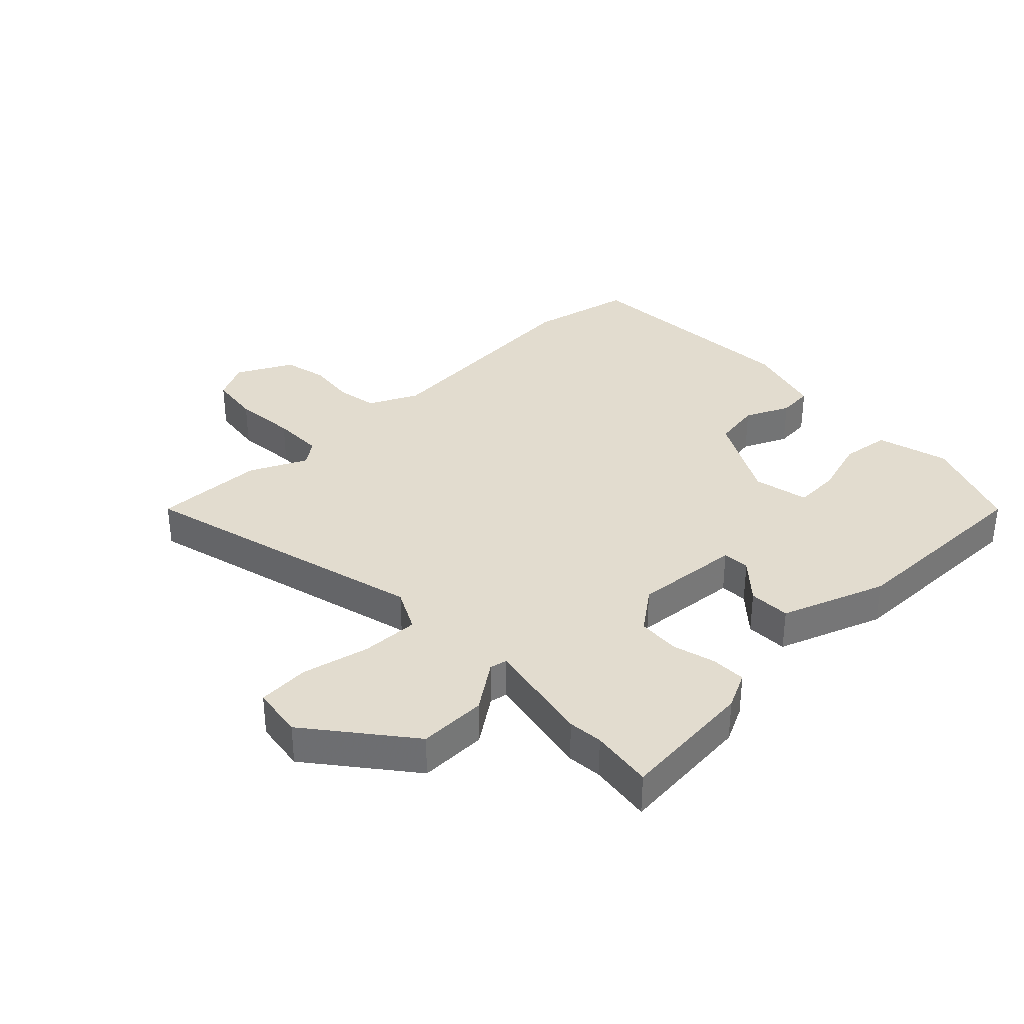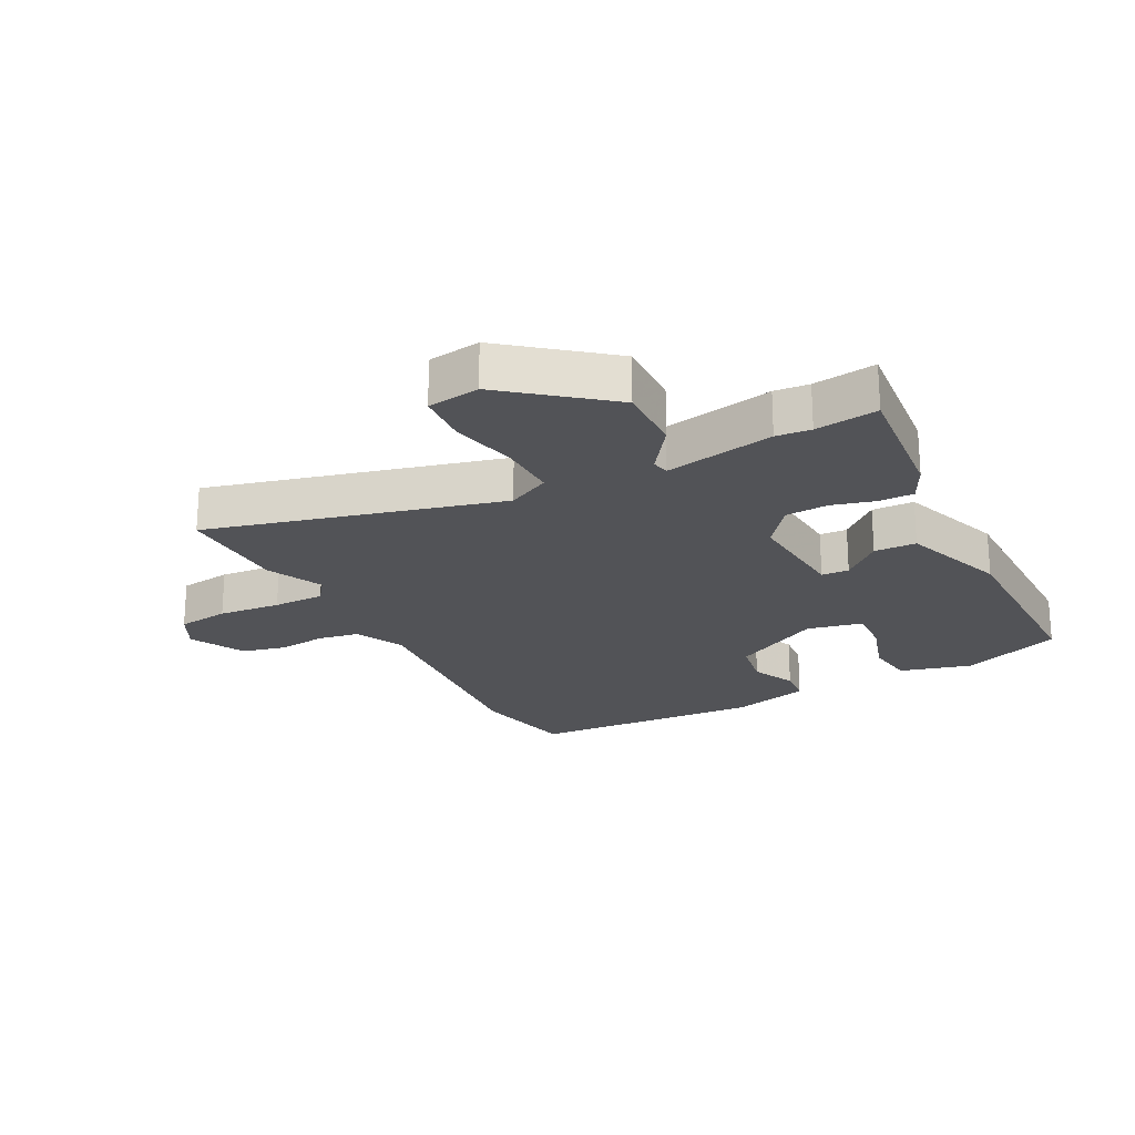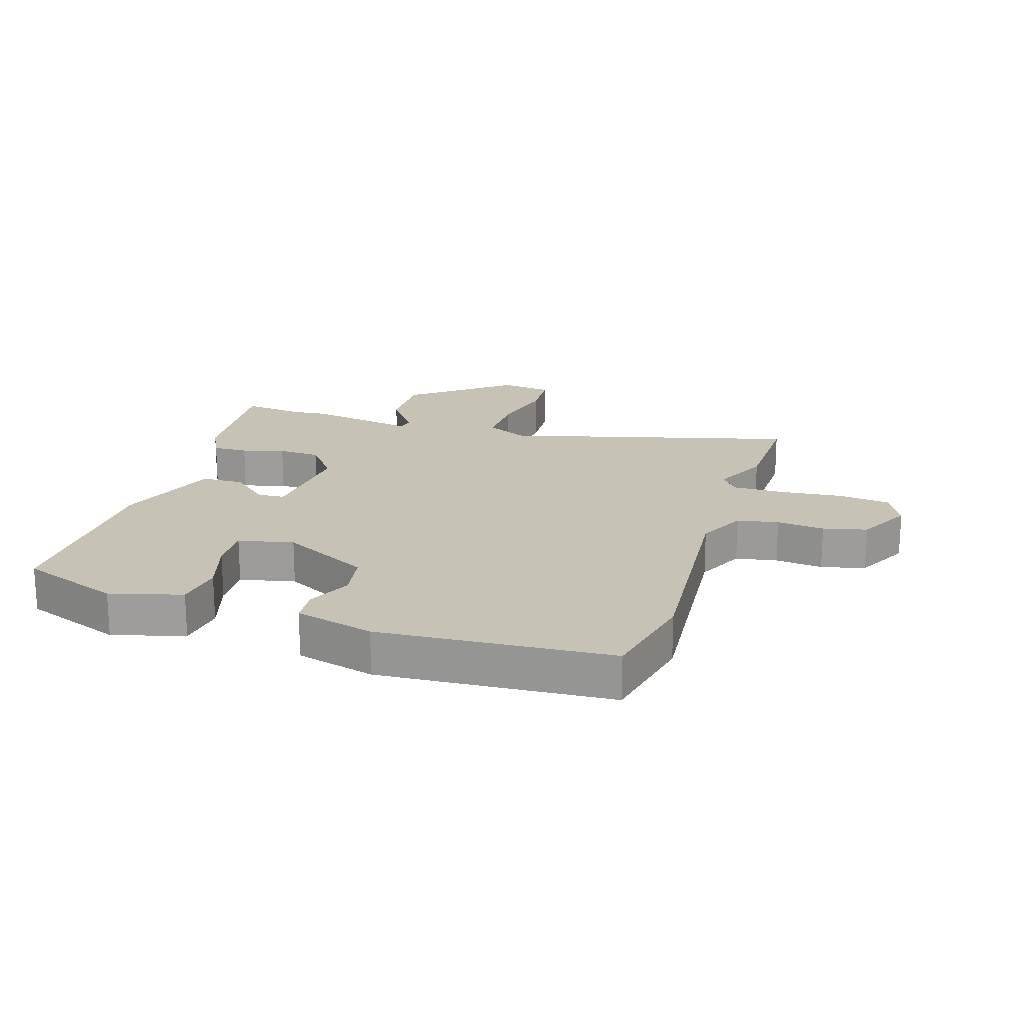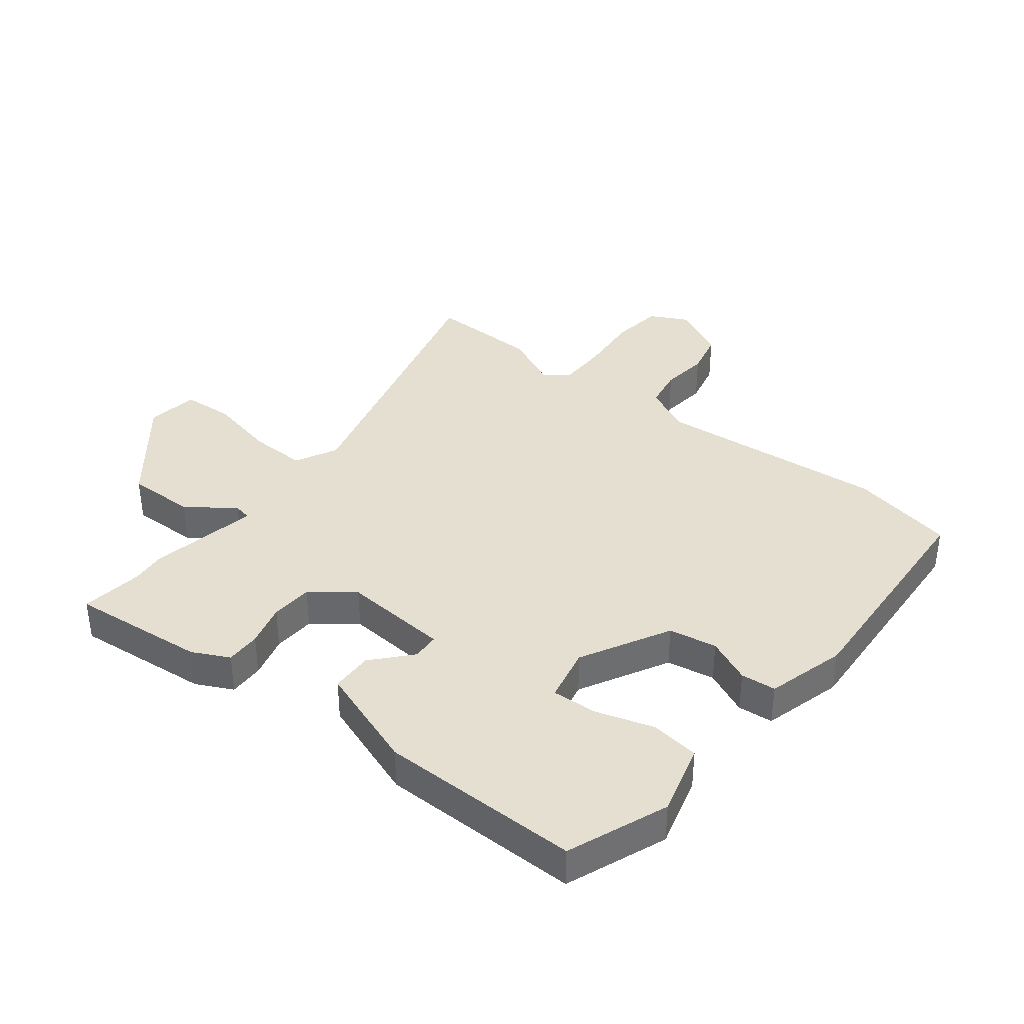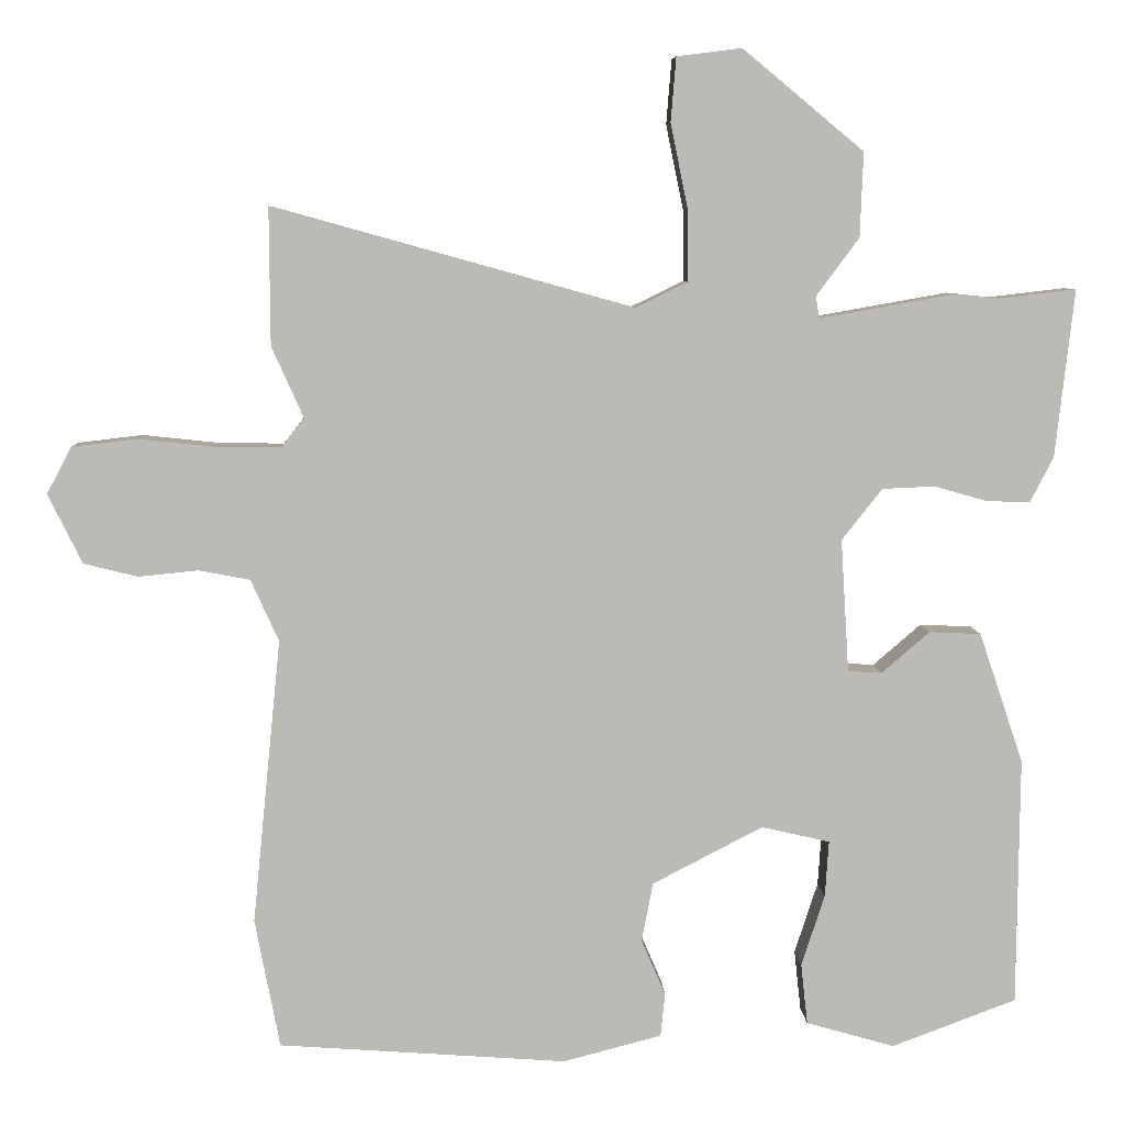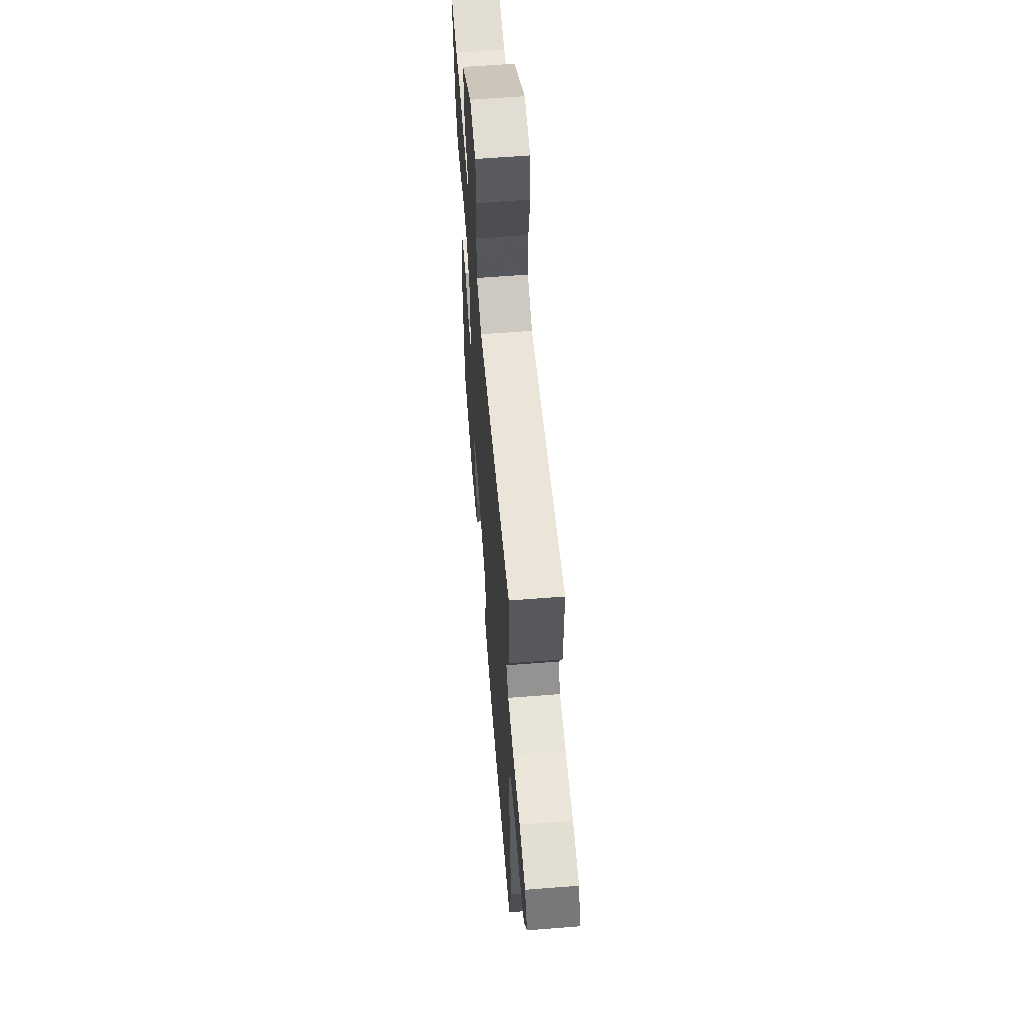
<metadata>
{"format":"obj","ext":"obj","renderer":"f3d","projection":"perspective","resolution":1024,"background":"white","views":[{"elev":34.6,"azim":47.1,"up":"+Y"},{"elev":-22.4,"azim":28.4,"up":"+Y"},{"elev":19.2,"azim":-161.8,"up":"+Y"},{"elev":37.5,"azim":129.0,"up":"+Y"},{"elev":6.9,"azim":-2.7,"up":"+Z"},{"elev":61.1,"azim":-94.6,"up":"+Z"}]}
</metadata>
<code>
v -0.5 0.07 0.434
v -0.501 0.07 0.616
v -0.023 0.07 0.483
v 0.047 0.07 0.517
v 0.046 0.07 0.612
v 0.023 0.07 0.724
v 0.03 0.07 0.809
v 0.116 0.07 0.82
v 0.277 0.07 0.687
v 0.273 0.07 0.575
v 0.216 0.07 0.498
v 0.221 0.07 0.469
v 0.402 0.07 0.501
v 0.459 0.07 0.495
v 0.562 0.07 0.507
v 0.537 0.07 0.284
v 0.506 0.07 0.224
v 0.448 0.07 0.226
v 0.378 0.07 0.246
v 0.308 0.07 0.243
v 0.254 0.07 0.175
v 0.265 0.07 -0.002
v 0.31 0.07 -0.005
v 0.374 0.07 0.05
v 0.443 0.07 0.047
v 0.502 0.07 -0.127
v 0.499 0.07 -0.458
v 0.333 0.07 -0.52
v 0.215 0.07 -0.486
v 0.206 0.07 -0.405
v 0.237 0.07 -0.31
v 0.242 0.07 -0.235
v 0.151 0.07 -0.214
v 0.004 0.07 -0.29
v -0.011 0.07 -0.369
v 0.021 0.07 -0.443
v 0.015 0.07 -0.501
v -0.116 0.07 -0.535
v -0.499 0.07 -0.507
v -0.532 0.07 -0.335
v -0.494 0.07 0.044
v -0.531 0.07 0.126
v -0.599 0.07 0.139
v -0.678 0.07 0.131
v -0.75 0.07 0.149
v -0.795 0.07 0.241
v -0.762 0.07 0.303
v -0.676 0.07 0.313
v -0.573 0.07 0.302
v -0.488 0.07 0.301
v -0.458 0.07 0.34
v -0.5 0 0.434
v -0.501 0 0.616
v -0.023 0 0.483
v 0.047 0 0.517
v 0.046 0 0.612
v 0.023 0 0.724
v 0.03 0 0.809
v 0.116 0 0.82
v 0.277 0 0.687
v 0.273 0 0.575
v 0.216 0 0.498
v 0.221 0 0.469
v 0.402 0 0.501
v 0.459 0 0.495
v 0.562 0 0.507
v 0.537 0 0.284
v 0.506 0 0.224
v 0.448 0 0.226
v 0.378 0 0.246
v 0.308 0 0.243
v 0.254 0 0.175
v 0.265 0 -0.002
v 0.31 0 -0.005
v 0.374 0 0.05
v 0.443 0 0.047
v 0.502 0 -0.127
v 0.499 0 -0.458
v 0.333 0 -0.52
v 0.215 0 -0.486
v 0.206 0 -0.405
v 0.237 0 -0.31
v 0.242 0 -0.235
v 0.151 0 -0.214
v 0.004 0 -0.29
v -0.011 0 -0.369
v 0.021 0 -0.443
v 0.015 0 -0.501
v -0.116 0 -0.535
v -0.499 0 -0.507
v -0.532 0 -0.335
v -0.494 0 0.044
v -0.531 0 0.126
v -0.599 0 0.139
v -0.678 0 0.131
v -0.75 0 0.149
v -0.795 0 0.241
v -0.762 0 0.303
v -0.676 0 0.313
v -0.573 0 0.302
v -0.488 0 0.301
v -0.458 0 0.34
f 47 48 49
f 46 47 49
f 45 46 49
f 44 45 49
f 43 44 49
f 42 43 49 50
f 41 42 50 51
f 40 41 51
f 39 40 51
f 38 39 51
f 37 38 51
f 36 37 51
f 35 36 51
f 29 30 31
f 28 29 31
f 27 28 31
f 26 27 31
f 25 26 31
f 24 25 31
f 23 24 31 32
f 22 23 32 33
f 17 18 19
f 16 17 19
f 15 16 19
f 14 15 19
f 14 19 20
f 13 14 20
f 12 13 20
f 9 10 11
f 8 9 11
f 7 8 11
f 6 7 11
f 5 6 11
f 4 5 11 12
f 12 20 21
f 4 12 21
f 3 4 21
f 1 2 3
f 51 1 3
f 35 51 3
f 34 35 3
f 22 33 34
f 21 22 34
f 3 21 34
f 100 99 98
f 100 98 97
f 100 97 96
f 100 96 95
f 100 95 94
f 101 100 94 93
f 102 101 93 92
f 102 92 91
f 102 91 90
f 102 90 89
f 102 89 88
f 102 88 87
f 102 87 86
f 82 81 80
f 82 80 79
f 82 79 78
f 82 78 77
f 82 77 76
f 82 76 75
f 83 82 75 74
f 84 83 74 73
f 70 69 68
f 70 68 67
f 70 67 66
f 70 66 65
f 71 70 65
f 71 65 64
f 71 64 63
f 62 61 60
f 62 60 59
f 62 59 58
f 62 58 57
f 62 57 56
f 63 62 56 55
f 72 71 63
f 72 63 55
f 72 55 54
f 54 53 52
f 54 52 102
f 54 102 86
f 54 86 85
f 85 84 73
f 85 73 72
f 85 72 54
f 1 52 53 2
f 2 53 54 3
f 3 54 55 4
f 4 55 56 5
f 5 56 57 6
f 6 57 58 7
f 7 58 59 8
f 8 59 60 9
f 9 60 61 10
f 10 61 62 11
f 11 62 63 12
f 12 63 64 13
f 13 64 65 14
f 14 65 66 15
f 15 66 67 16
f 16 67 68 17
f 17 68 69 18
f 18 69 70 19
f 19 70 71 20
f 20 71 72 21
f 21 72 73 22
f 22 73 74 23
f 23 74 75 24
f 24 75 76 25
f 25 76 77 26
f 26 77 78 27
f 27 78 79 28
f 28 79 80 29
f 29 80 81 30
f 30 81 82 31
f 31 82 83 32
f 32 83 84 33
f 33 84 85 34
f 34 85 86 35
f 35 86 87 36
f 36 87 88 37
f 37 88 89 38
f 38 89 90 39
f 39 90 91 40
f 40 91 92 41
f 41 92 93 42
f 42 93 94 43
f 43 94 95 44
f 44 95 96 45
f 45 96 97 46
f 46 97 98 47
f 47 98 99 48
f 48 99 100 49
f 49 100 101 50
f 50 101 102 51
f 51 102 52 1

</code>
